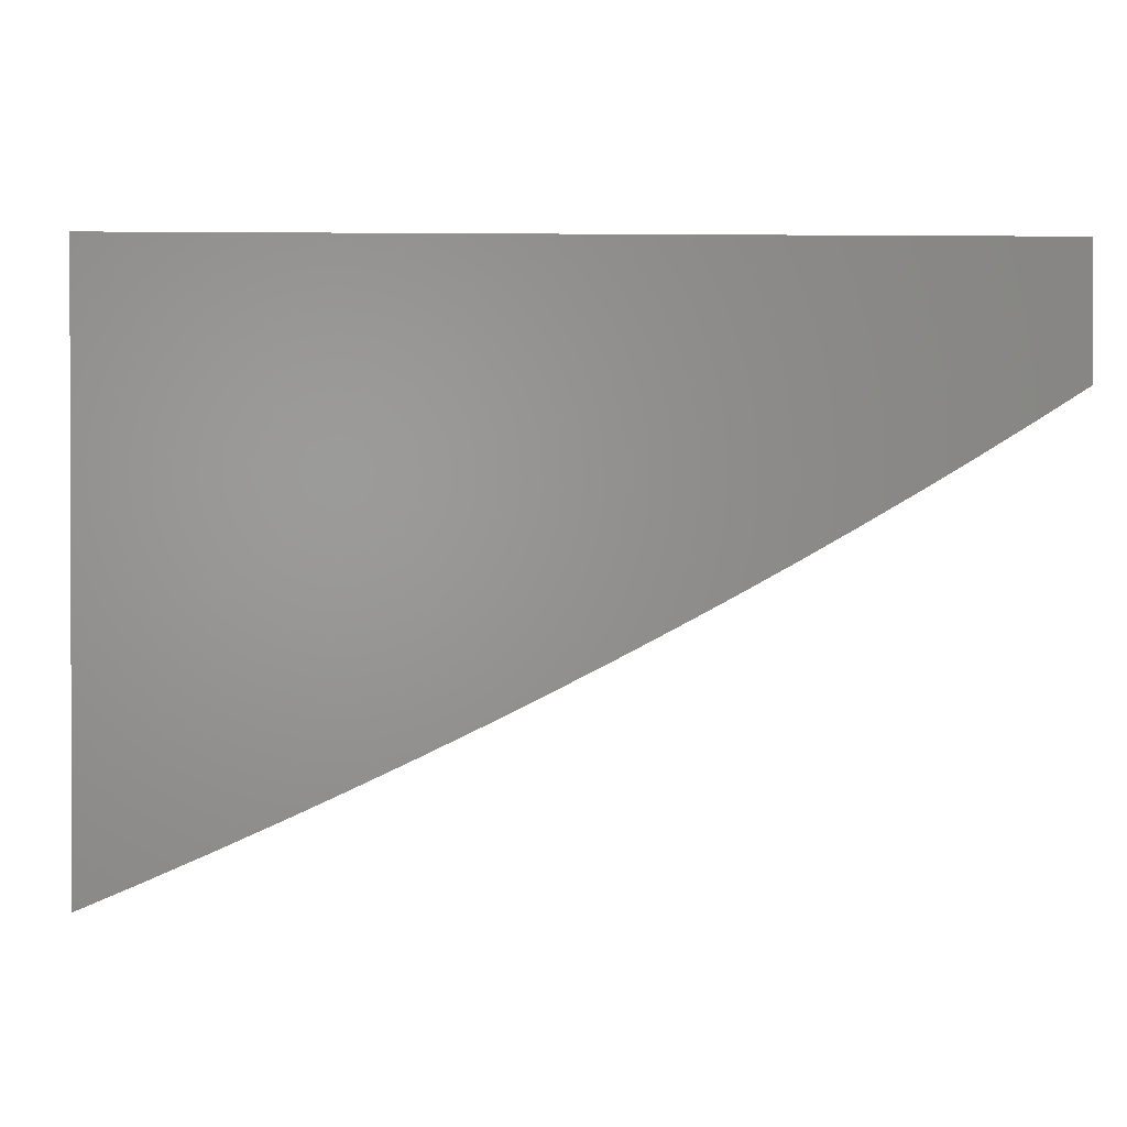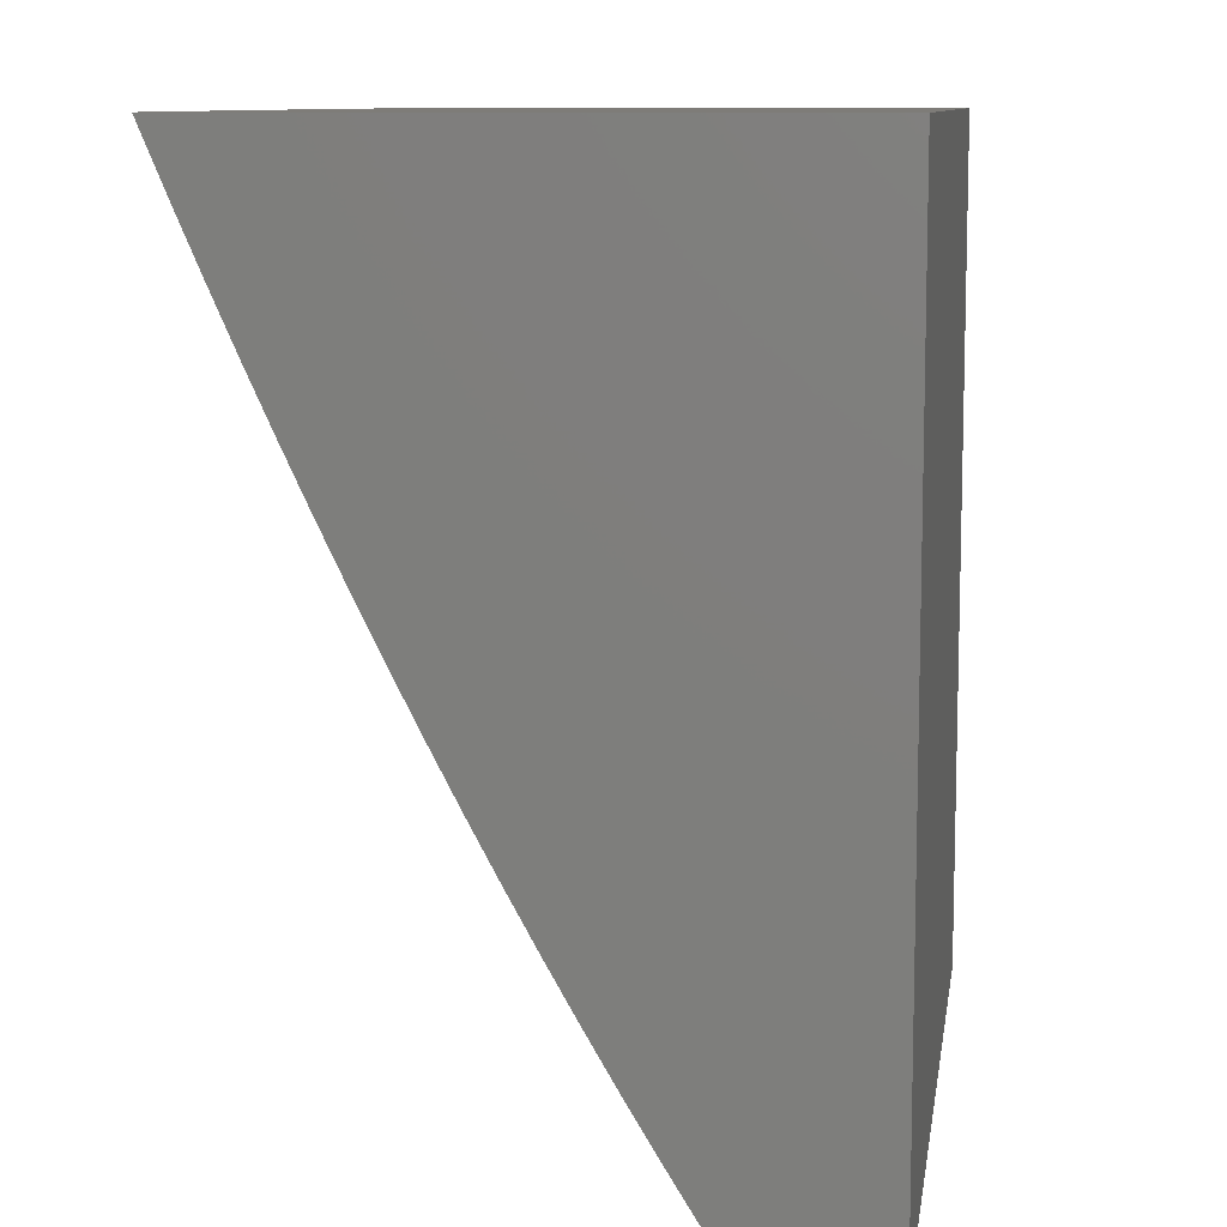
<metadata>
{"format":"stl","ext":"stl","renderer":"f3d","projection":"perspective","resolution":1024,"background":"white","views":[{"elev":1.0,"azim":87.5,"up":"+Y"},{"elev":9.8,"azim":98.5,"up":"+Z"}]}
</metadata>
<code>
# stl→obj: 362 verts, 720 faces
v -1 -11.12 -4.944
v -1 -11.08 -5
v -0.9438 -11.11 -4.972
v -0.8759 -11.1 -5
v -0.8797 -11.11 -4.972
v -0.8156 -11.12 -4.972
v -0.822 -11.14 -4.944
v -0.7576 -11.15 -4.944
v -0.7635 -11.16 -4.915
v -0.6986 -11.17 -4.915
v -0.704 -11.19 -4.887
v -0.6388 -11.19 -4.887
v -0.6437 -11.21 -4.858
v -0.5782 -11.21 -4.858
v -0.5825 -11.23 -4.829
v -0.5167 -11.23 -4.829
v -0.5205 -11.25 -4.799
v -0.4544 -11.26 -4.799
v -0.4578 -11.27 -4.77
v -0.3915 -11.28 -4.77
v -0.3943 -11.29 -4.74
v -0.3278 -11.3 -4.74
v -0.3301 -11.31 -4.71
v -0.2634 -11.31 -4.71
v -0.2653 -11.33 -4.68
v -0.1984 -11.33 -4.68
v -0.1998 -11.35 -4.65
v -0.1328 -11.35 -4.65
v -0.1337 -11.37 -4.619
v -0.06668 -11.37 -4.619
v -0.06713 -11.38 -4.588
v 0 -11.39 -4.588
v 0 -11.42 -4.526
v -0.7513 -11.11 -5
v -0.7516 -11.13 -4.972
v -0.6932 -11.15 -4.944
v -0.6339 -11.17 -4.915
v -0.5738 -11.2 -4.887
v -0.5128 -11.22 -4.858
v -0.4511 -11.24 -4.829
v -0.3886 -11.26 -4.799
v -0.3254 -11.28 -4.77
v -0.2615 -11.3 -4.74
v -0.197 -11.32 -4.71
v -0.1319 -11.33 -4.68
v -0.06623 -11.35 -4.65
v 0 -11.35 -4.65
v -0.6877 -11.13 -4.972
v -0.6264 -11.12 -5
v -0.624 -11.14 -4.972
v -0.5605 -11.14 -4.972
v -0.5649 -11.16 -4.944
v -0.5011 -11.17 -4.944
v -0.505 -11.18 -4.915
v -0.4409 -11.19 -4.915
v -0.4443 -11.2 -4.887
v -0.38 -11.21 -4.887
v -0.3829 -11.22 -4.858
v -0.3183 -11.23 -4.858
v -0.3207 -11.24 -4.829
v -0.2559 -11.25 -4.829
v -0.2578 -11.26 -4.799
v -0.1928 -11.27 -4.799
v -0.1942 -11.28 -4.77
v -0.1291 -11.28 -4.77
v -0.1301 -11.3 -4.74
v -0.06485 -11.3 -4.74
v -0.06531 -11.32 -4.71
v 0 -11.32 -4.71
v -0.06577 -11.34 -4.68
v -0.5013 -11.13 -5
v -0.4972 -11.15 -4.972
v -0.4375 -11.17 -4.944
v -0.377 -11.19 -4.915
v -0.3159 -11.21 -4.887
v -0.254 -11.23 -4.858
v -0.1914 -11.25 -4.829
v -0.1282 -11.27 -4.799
v -0.06438 -11.29 -4.77
v 0 -11.29 -4.77
v -0.434 -11.15 -4.972
v -0.376 -11.14 -5
v -0.3712 -11.16 -4.972
v -0.3085 -11.16 -4.972
v -0.311 -11.18 -4.944
v -0.2482 -11.18 -4.944
v -0.2501 -11.2 -4.915
v -0.1871 -11.2 -4.915
v -0.1885 -11.21 -4.887
v -0.1253 -11.22 -4.887
v -0.1263 -11.23 -4.858
v -0.06297 -11.23 -4.858
v -0.06344 -11.25 -4.829
v 0 -11.25 -4.829
v -0.06391 -11.27 -4.799
v -0.2506 -11.14 -5
v -0.2462 -11.16 -4.972
v -0.1856 -11.18 -4.944
v -0.1244 -11.2 -4.915
v -0.06249 -11.22 -4.887
v 0 -11.22 -4.887
v -0.1842 -11.16 -4.972
v -0.1252 -11.15 -5
v -0.1224 -11.16 -4.972
v -0.06104 -11.16 -4.972
v -0.06153 -11.18 -4.944
v 0 -11.18 -4.944
v -0.06201 -11.2 -4.915
v 0 -11.15 -5
v -0.06802 -11.42 -4.526
v 0 -11.45 -4.463
v -0.0689 -11.45 -4.463
v 0 -11.48 -4.399
v -0.06977 -11.48 -4.399
v 0 -11.51 -4.335
v -0.07063 -11.51 -4.334
v 0 -11.54 -4.269
v -0.07147 -11.54 -4.269
v 0 -11.57 -4.203
v -0.0723 -11.57 -4.203
v 0 -11.6 -4.136
v -0.07311 -11.6 -4.136
v 0 -11.63 -4.068
v -0.07391 -11.63 -4.068
v 0 -11.66 -4
v -0.1251 -11.66 -4
v -0.2504 -11.66 -4
v -0.223 -11.63 -4.068
v -0.1483 -11.63 -4.068
v -0.1466 -11.6 -4.136
v -0.145 -11.57 -4.203
v -0.1433 -11.54 -4.269
v -0.1417 -11.51 -4.334
v -0.1399 -11.48 -4.399
v -0.1382 -11.45 -4.463
v -0.1364 -11.42 -4.526
v -0.1346 -11.38 -4.588
v -0.2981 -11.63 -4.068
v -0.3756 -11.65 -4
v -0.3736 -11.62 -4.068
v -0.4494 -11.62 -4.068
v -0.4445 -11.59 -4.136
v -0.5199 -11.59 -4.136
v -0.5141 -11.56 -4.203
v -0.5888 -11.55 -4.203
v -0.5821 -11.52 -4.269
v -0.6562 -11.52 -4.269
v -0.6485 -11.49 -4.334
v -0.722 -11.48 -4.334
v -0.7132 -11.45 -4.399
v -0.7861 -11.45 -4.399
v -0.7763 -11.42 -4.463
v -0.8484 -11.41 -4.463
v -0.8375 -11.38 -4.526
v -0.9088 -11.37 -4.526
v -0.8969 -11.34 -4.588
v -0.9674 -11.33 -4.588
v -0.9609 -11.31 -4.619
v -1 -11.33 -4.59
v -1 -11.29 -4.651
v -0.5008 -11.65 -4
v -0.5256 -11.62 -4.068
v -0.5954 -11.58 -4.136
v -0.6638 -11.55 -4.203
v -0.7306 -11.51 -4.269
v -0.7957 -11.48 -4.334
v -0.859 -11.44 -4.399
v -0.9206 -11.4 -4.463
v -0.9802 -11.36 -4.526
v -1 -11.36 -4.527
v -0.6259 -11.64 -4
v -0.602 -11.61 -4.068
v -0.6713 -11.58 -4.136
v -0.7391 -11.54 -4.203
v -0.8052 -11.51 -4.269
v -0.8696 -11.47 -4.334
v -0.9322 -11.43 -4.399
v -1 -11.42 -4.401
v -0.9929 -11.39 -4.463
v -1 -11.39 -4.464
v -0.6787 -11.61 -4.068
v -0.7508 -11.63 -4
v -0.7556 -11.6 -4.068
v -0.8327 -11.6 -4.068
v -0.8237 -11.57 -4.136
v -0.9002 -11.56 -4.136
v -0.8901 -11.53 -4.203
v -0.9659 -11.52 -4.203
v -0.9548 -11.49 -4.269
v -1 -11.52 -4.204
v -1 -11.49 -4.27
v -0.8755 -11.62 -4
v -0.91 -11.59 -4.068
v -0.9768 -11.55 -4.136
v -1 -11.55 -4.137
v -1 -11.61 -4
v -0.9875 -11.58 -4.068
v -1 -11.58 -4.069
v -0.9436 -11.46 -4.334
v -1 -11.46 -4.336
v -1 -11.26 -4.711
v -0.9477 -11.28 -4.68
v -0.9543 -11.3 -4.65
v -0.8909 -11.32 -4.619
v -0.8265 -11.35 -4.588
v -0.7664 -11.38 -4.526
v -0.7044 -11.42 -4.463
v -0.6406 -11.46 -4.399
v -0.5752 -11.49 -4.334
v -0.5082 -11.53 -4.269
v -0.4396 -11.56 -4.203
v -0.3695 -11.6 -4.136
v -1 -11.22 -4.771
v -0.9954 -11.23 -4.77
v -0.9345 -11.25 -4.74
v -0.9411 -11.27 -4.71
v -0.8726 -11.27 -4.71
v -0.8787 -11.29 -4.68
v -0.8098 -11.3 -4.68
v -0.8154 -11.31 -4.65
v -0.7461 -11.32 -4.65
v -0.7512 -11.34 -4.619
v -0.6816 -11.34 -4.619
v -0.6862 -11.36 -4.588
v -0.6164 -11.36 -4.588
v -0.6246 -11.4 -4.526
v -0.554 -11.4 -4.526
v -0.5612 -11.43 -4.463
v -0.4899 -11.44 -4.463
v -0.4961 -11.47 -4.399
v -0.4242 -11.47 -4.399
v -0.4294 -11.5 -4.334
v -0.357 -11.51 -4.334
v -0.3612 -11.54 -4.269
v -0.2883 -11.54 -4.269
v -0.2916 -11.57 -4.203
v -0.2181 -11.57 -4.203
v -0.2206 -11.6 -4.136
v -0.9882 -11.21 -4.799
v -1 -11.19 -4.829
v -0.9809 -11.19 -4.829
v -0.9736 -11.17 -4.858
v -0.9142 -11.2 -4.829
v -0.9074 -11.18 -4.858
v -0.8476 -11.21 -4.829
v -0.8413 -11.19 -4.858
v -0.7811 -11.21 -4.829
v -0.7753 -11.2 -4.858
v -0.7147 -11.22 -4.829
v -0.7094 -11.2 -4.858
v -0.6485 -11.23 -4.829
v -1 -11.15 -4.887
v -0.9662 -11.16 -4.887
v -0.9005 -11.17 -4.887
v -0.8349 -11.17 -4.887
v -0.7694 -11.18 -4.887
v -0.9588 -11.14 -4.915
v -0.9513 -11.12 -4.944
v -0.8866 -11.13 -4.944
v -0.8936 -11.15 -4.915
v -0.8285 -11.16 -4.915
v -0.921 -11.22 -4.799
v -0.8539 -11.22 -4.799
v -0.7869 -11.23 -4.799
v -0.72 -11.24 -4.799
v -0.6533 -11.24 -4.799
v -0.5868 -11.25 -4.799
v -0.9277 -11.23 -4.77
v -0.8602 -11.24 -4.77
v -0.7927 -11.25 -4.77
v -0.7253 -11.25 -4.77
v -0.6581 -11.26 -4.77
v -0.5911 -11.26 -4.77
v -0.5243 -11.27 -4.77
v -0.8664 -11.26 -4.74
v -0.8041 -11.28 -4.71
v -0.741 -11.3 -4.68
v -0.677 -11.33 -4.65
v -0.6122 -11.35 -4.619
v -0.5467 -11.37 -4.588
v -0.4837 -11.4 -4.526
v -0.419 -11.44 -4.463
v -0.3527 -11.47 -4.399
v -0.2849 -11.51 -4.334
v -0.2156 -11.54 -4.269
v -0.8848 -11.31 -4.65
v -0.7984 -11.26 -4.74
v -0.7306 -11.27 -4.74
v -0.6629 -11.28 -4.74
v -0.5954 -11.28 -4.74
v -0.5281 -11.29 -4.74
v -0.4611 -11.29 -4.74
v -0.7358 -11.29 -4.71
v -0.6723 -11.31 -4.68
v -0.6081 -11.33 -4.65
v -0.5431 -11.35 -4.619
v -0.4773 -11.37 -4.588
v -0.4136 -11.41 -4.526
v -0.3483 -11.44 -4.463
v -0.2814 -11.48 -4.399
v -0.2131 -11.51 -4.334
v -0.821 -11.33 -4.619
v -0.7563 -11.35 -4.588
v -0.6954 -11.39 -4.526
v -0.6327 -11.43 -4.463
v -0.5682 -11.46 -4.399
v -0.5022 -11.5 -4.334
v -0.4346 -11.53 -4.269
v -0.3654 -11.57 -4.203
v -0.2949 -11.6 -4.136
v -0.8799 -11.5 -4.269
v -0.8145 -11.54 -4.203
v -0.7474 -11.57 -4.136
v -0.629 -11.16 -4.944
v -0.5694 -11.18 -4.915
v -0.5089 -11.2 -4.887
v -0.4477 -11.22 -4.858
v -0.3857 -11.24 -4.829
v -0.323 -11.26 -4.799
v -0.2597 -11.28 -4.77
v -0.1956 -11.3 -4.74
v -0.131 -11.32 -4.71
v -0.6676 -11.29 -4.71
v -0.5997 -11.3 -4.71
v -0.5319 -11.3 -4.71
v -0.4644 -11.31 -4.71
v -0.3971 -11.31 -4.71
v -0.6039 -11.31 -4.68
v -0.5394 -11.34 -4.65
v -0.4741 -11.36 -4.619
v -0.4082 -11.38 -4.588
v -0.3438 -11.41 -4.526
v -0.2779 -11.45 -4.463
v -0.2105 -11.48 -4.399
v -0.5356 -11.32 -4.68
v -0.4676 -11.32 -4.68
v -0.3999 -11.33 -4.68
v -0.3324 -11.33 -4.68
v -0.4709 -11.34 -4.65
v -0.4054 -11.36 -4.619
v -0.3393 -11.38 -4.588
v -0.2744 -11.41 -4.526
v -0.2079 -11.45 -4.463
v -0.3741 -11.17 -4.944
v -0.3134 -11.19 -4.915
v -0.252 -11.21 -4.887
v -0.19 -11.23 -4.858
v -0.1272 -11.25 -4.829
v -0.4027 -11.34 -4.65
v -0.3347 -11.35 -4.65
v -0.2671 -11.35 -4.65
v -0.337 -11.36 -4.619
v -0.2708 -11.38 -4.588
v -0.2052 -11.42 -4.526
v -0.2689 -11.36 -4.619
v -0.2012 -11.37 -4.619
v -0.2025 -11.38 -4.588
v -0.1234 -11.18 -4.944
v 0 -11 -4
v 0 -11 -5
v -1 -11 -5
v -1 -11 -4
f 1 2 3
f 3 2 4
f 3 4 5
f 5 4 6
f 5 6 7
f 7 6 8
f 7 8 9
f 9 8 10
f 9 10 11
f 11 10 12
f 11 12 13
f 13 12 14
f 13 14 15
f 15 14 16
f 15 16 17
f 17 16 18
f 17 18 19
f 19 18 20
f 19 20 21
f 21 20 22
f 21 22 23
f 23 22 24
f 23 24 25
f 25 24 26
f 25 26 27
f 27 26 28
f 27 28 29
f 29 28 30
f 29 30 31
f 31 30 32
f 31 32 33
f 4 34 6
f 6 34 35
f 6 35 8
f 8 35 36
f 8 36 10
f 10 36 37
f 10 37 12
f 12 37 38
f 12 38 14
f 14 38 39
f 14 39 16
f 16 39 40
f 16 40 18
f 18 40 41
f 18 41 20
f 20 41 42
f 20 42 22
f 22 42 43
f 22 43 24
f 24 43 44
f 24 44 26
f 26 44 45
f 26 45 28
f 28 45 46
f 28 46 30
f 30 46 47
f 30 47 32
f 35 34 48
f 48 34 49
f 48 49 50
f 50 49 51
f 50 51 52
f 52 51 53
f 52 53 54
f 54 53 55
f 54 55 56
f 56 55 57
f 56 57 58
f 58 57 59
f 58 59 60
f 60 59 61
f 60 61 62
f 62 61 63
f 62 63 64
f 64 63 65
f 64 65 66
f 66 65 67
f 66 67 68
f 68 67 69
f 68 69 70
f 70 69 47
f 70 47 46
f 49 71 51
f 51 71 72
f 51 72 53
f 53 72 73
f 53 73 55
f 55 73 74
f 55 74 57
f 57 74 75
f 57 75 59
f 59 75 76
f 59 76 61
f 61 76 77
f 61 77 63
f 63 77 78
f 63 78 65
f 65 78 79
f 65 79 67
f 67 79 80
f 67 80 69
f 72 71 81
f 81 71 82
f 81 82 83
f 83 82 84
f 83 84 85
f 85 84 86
f 85 86 87
f 87 86 88
f 87 88 89
f 89 88 90
f 89 90 91
f 91 90 92
f 91 92 93
f 93 92 94
f 93 94 95
f 95 94 80
f 95 80 79
f 82 96 84
f 84 96 97
f 84 97 86
f 86 97 98
f 86 98 88
f 88 98 99
f 88 99 90
f 90 99 100
f 90 100 92
f 92 100 101
f 92 101 94
f 97 96 102
f 102 96 103
f 102 103 104
f 104 103 105
f 104 105 106
f 106 105 107
f 106 107 108
f 108 107 101
f 108 101 100
f 103 109 105
f 105 109 107
f 31 33 110
f 110 33 111
f 110 111 112
f 112 111 113
f 112 113 114
f 114 113 115
f 114 115 116
f 116 115 117
f 116 117 118
f 118 117 119
f 118 119 120
f 120 119 121
f 120 121 122
f 122 121 123
f 122 123 124
f 124 123 125
f 124 125 126
f 127 128 126
f 126 128 129
f 126 129 124
f 124 129 130
f 124 130 122
f 122 130 131
f 122 131 120
f 120 131 132
f 120 132 118
f 118 132 133
f 118 133 116
f 116 133 134
f 116 134 114
f 114 134 135
f 114 135 112
f 112 135 136
f 112 136 110
f 110 136 137
f 110 137 31
f 31 137 29
f 128 127 138
f 138 127 139
f 138 139 140
f 140 139 141
f 140 141 142
f 142 141 143
f 142 143 144
f 144 143 145
f 144 145 146
f 146 145 147
f 146 147 148
f 148 147 149
f 148 149 150
f 150 149 151
f 150 151 152
f 152 151 153
f 152 153 154
f 154 153 155
f 154 155 156
f 156 155 157
f 156 157 158
f 158 157 159
f 158 159 160
f 139 161 141
f 141 161 162
f 141 162 143
f 143 162 163
f 143 163 145
f 145 163 164
f 145 164 147
f 147 164 165
f 147 165 149
f 149 165 166
f 149 166 151
f 151 166 167
f 151 167 153
f 153 167 168
f 153 168 155
f 155 168 169
f 155 169 157
f 157 169 170
f 157 170 159
f 161 171 162
f 162 171 172
f 162 172 163
f 163 172 173
f 163 173 164
f 164 173 174
f 164 174 165
f 165 174 175
f 165 175 166
f 166 175 176
f 166 176 167
f 167 176 177
f 167 177 168
f 168 177 178
f 168 178 179
f 179 178 180
f 179 180 169
f 169 180 170
f 172 171 181
f 181 171 182
f 181 182 183
f 183 182 184
f 183 184 185
f 185 184 186
f 185 186 187
f 187 186 188
f 187 188 189
f 189 188 190
f 189 190 191
f 182 192 184
f 184 192 193
f 184 193 186
f 186 193 194
f 186 194 188
f 188 194 195
f 188 195 190
f 192 196 193
f 193 196 197
f 193 197 194
f 194 197 198
f 194 198 195
f 196 198 197
f 189 191 199
f 199 191 200
f 199 200 177
f 177 200 178
f 201 202 160
f 160 202 203
f 160 203 158
f 158 203 204
f 158 204 156
f 156 204 205
f 156 205 154
f 154 205 206
f 154 206 152
f 152 206 207
f 152 207 150
f 150 207 208
f 150 208 148
f 148 208 209
f 148 209 146
f 146 209 210
f 146 210 144
f 144 210 211
f 144 211 142
f 142 211 212
f 142 212 140
f 140 212 138
f 213 214 201
f 201 214 215
f 201 215 216
f 216 215 217
f 216 217 218
f 218 217 219
f 218 219 220
f 220 219 221
f 220 221 222
f 222 221 223
f 222 223 224
f 224 223 225
f 224 225 226
f 226 225 227
f 226 227 228
f 228 227 229
f 228 229 230
f 230 229 231
f 230 231 232
f 232 231 233
f 232 233 234
f 234 233 235
f 234 235 236
f 236 235 237
f 236 237 238
f 238 237 130
f 238 130 129
f 214 213 239
f 239 213 240
f 239 240 241
f 241 240 242
f 241 242 243
f 243 242 244
f 243 244 245
f 245 244 246
f 245 246 247
f 247 246 248
f 247 248 249
f 249 248 250
f 249 250 251
f 251 250 13
f 251 13 15
f 240 252 242
f 242 252 253
f 242 253 244
f 244 253 254
f 244 254 246
f 246 254 255
f 246 255 248
f 248 255 256
f 248 256 250
f 250 256 11
f 250 11 13
f 253 252 257
f 257 252 1
f 257 1 258
f 258 1 3
f 258 3 259
f 259 3 5
f 259 5 7
f 254 253 257
f 257 258 260
f 260 258 259
f 260 259 261
f 261 259 7
f 261 7 9
f 239 241 262
f 262 241 243
f 262 243 263
f 263 243 245
f 263 245 264
f 264 245 247
f 264 247 265
f 265 247 249
f 265 249 266
f 266 249 251
f 266 251 267
f 267 251 15
f 267 15 17
f 214 239 268
f 268 239 262
f 268 262 269
f 269 262 263
f 269 263 270
f 270 263 264
f 270 264 271
f 271 264 265
f 271 265 272
f 272 265 266
f 272 266 273
f 273 266 267
f 273 267 274
f 274 267 17
f 274 17 19
f 255 254 260
f 260 254 257
f 255 260 261
f 214 268 215
f 215 268 275
f 215 275 217
f 217 275 276
f 217 276 219
f 219 276 277
f 219 277 221
f 221 277 278
f 221 278 223
f 223 278 279
f 223 279 225
f 225 279 280
f 225 280 227
f 227 280 281
f 227 281 229
f 229 281 282
f 229 282 231
f 231 282 283
f 231 283 233
f 233 283 284
f 233 284 235
f 235 284 285
f 235 285 237
f 237 285 131
f 237 131 130
f 275 268 269
f 202 201 216
f 216 218 202
f 202 218 286
f 202 286 203
f 203 286 204
f 168 179 169
f 255 261 256
f 256 261 9
f 256 9 11
f 275 269 287
f 287 269 270
f 287 270 288
f 288 270 271
f 288 271 289
f 289 271 272
f 289 272 290
f 290 272 273
f 290 273 291
f 291 273 274
f 291 274 292
f 292 274 19
f 292 19 21
f 275 287 276
f 276 287 293
f 276 293 277
f 277 293 294
f 277 294 278
f 278 294 295
f 278 295 279
f 279 295 296
f 279 296 280
f 280 296 297
f 280 297 281
f 281 297 298
f 281 298 282
f 282 298 299
f 282 299 283
f 283 299 300
f 283 300 284
f 284 300 301
f 284 301 285
f 285 301 132
f 285 132 131
f 293 287 288
f 286 218 220
f 204 286 302
f 302 286 220
f 302 220 222
f 204 302 205
f 205 302 303
f 205 303 206
f 206 303 304
f 206 304 207
f 207 304 305
f 207 305 208
f 208 305 306
f 208 306 209
f 209 306 307
f 209 307 210
f 210 307 308
f 210 308 211
f 211 308 309
f 211 309 212
f 212 309 310
f 212 310 138
f 138 310 128
f 303 302 222
f 199 177 176
f 189 199 311
f 311 199 176
f 311 176 175
f 189 311 187
f 187 311 312
f 187 312 185
f 185 312 313
f 185 313 183
f 183 313 181
f 312 311 175
f 50 314 48
f 48 314 36
f 48 36 35
f 36 314 37
f 37 314 315
f 37 315 38
f 38 315 316
f 38 316 39
f 39 316 317
f 39 317 40
f 40 317 318
f 40 318 41
f 41 318 319
f 41 319 42
f 42 319 320
f 42 320 43
f 43 320 321
f 43 321 44
f 44 321 322
f 44 322 45
f 45 322 70
f 45 70 46
f 315 314 52
f 52 314 50
f 293 288 323
f 323 288 289
f 323 289 324
f 324 289 290
f 324 290 325
f 325 290 291
f 325 291 326
f 326 291 292
f 326 292 327
f 327 292 21
f 327 21 23
f 293 323 294
f 294 323 328
f 294 328 295
f 295 328 329
f 295 329 296
f 296 329 330
f 296 330 297
f 297 330 331
f 297 331 298
f 298 331 332
f 298 332 299
f 299 332 333
f 299 333 300
f 300 333 334
f 300 334 301
f 301 334 133
f 301 133 132
f 328 323 324
f 303 222 224
f 303 224 304
f 304 224 226
f 304 226 305
f 305 226 228
f 305 228 306
f 306 228 230
f 306 230 307
f 307 230 232
f 307 232 308
f 308 232 234
f 308 234 309
f 309 234 236
f 309 236 310
f 310 236 238
f 310 238 128
f 128 238 129
f 312 175 174
f 312 174 313
f 313 174 173
f 313 173 181
f 181 173 172
f 315 52 54
f 315 54 316
f 316 54 56
f 316 56 317
f 317 56 58
f 317 58 318
f 318 58 60
f 318 60 319
f 319 60 62
f 319 62 320
f 320 62 64
f 320 64 321
f 321 64 66
f 321 66 322
f 322 66 68
f 322 68 70
f 328 324 335
f 335 324 325
f 335 325 336
f 336 325 326
f 336 326 337
f 337 326 327
f 337 327 338
f 338 327 23
f 338 23 25
f 328 335 329
f 329 335 339
f 329 339 330
f 330 339 340
f 330 340 331
f 331 340 341
f 331 341 332
f 332 341 342
f 332 342 333
f 333 342 343
f 333 343 334
f 334 343 134
f 334 134 133
f 339 335 336
f 83 344 81
f 81 344 73
f 81 73 72
f 73 344 74
f 74 344 345
f 74 345 75
f 75 345 346
f 75 346 76
f 76 346 347
f 76 347 77
f 77 347 348
f 77 348 78
f 78 348 95
f 78 95 79
f 345 344 85
f 85 344 83
f 339 336 349
f 349 336 337
f 349 337 350
f 350 337 338
f 350 338 351
f 351 338 25
f 351 25 27
f 339 349 340
f 340 349 352
f 340 352 341
f 341 352 353
f 341 353 342
f 342 353 354
f 342 354 343
f 343 354 135
f 343 135 134
f 352 349 350
f 345 85 87
f 345 87 346
f 346 87 89
f 346 89 347
f 347 89 91
f 347 91 348
f 348 91 93
f 348 93 95
f 352 350 355
f 355 350 351
f 355 351 356
f 356 351 27
f 356 27 29
f 352 355 353
f 353 355 357
f 353 357 354
f 354 357 136
f 354 136 135
f 357 355 356
f 104 358 102
f 102 358 98
f 102 98 97
f 98 358 99
f 99 358 108
f 99 108 100
f 108 358 106
f 106 358 104
f 357 356 137
f 137 356 29
f 137 136 357
f 125 123 359
f 359 123 121
f 359 121 119
f 119 117 359
f 359 117 115
f 359 115 113
f 113 111 359
f 359 111 33
f 359 33 32
f 32 47 359
f 359 47 69
f 359 69 80
f 80 94 359
f 359 94 360
f 360 94 101
f 360 101 107
f 107 109 360
f 109 103 360
f 360 103 96
f 360 96 82
f 82 71 360
f 360 71 49
f 360 49 34
f 34 4 360
f 360 4 361
f 361 4 2
f 196 192 362
f 362 192 182
f 362 182 171
f 171 161 362
f 362 161 359
f 359 161 139
f 359 139 127
f 127 126 359
f 359 126 125
f 2 1 361
f 361 1 252
f 361 252 362
f 362 252 240
f 362 240 213
f 213 201 362
f 362 201 160
f 362 160 159
f 159 170 362
f 362 170 180
f 362 180 178
f 178 200 362
f 362 200 191
f 362 191 190
f 190 195 362
f 362 195 198
f 362 198 196
f 359 360 362
f 362 360 361

</code>
